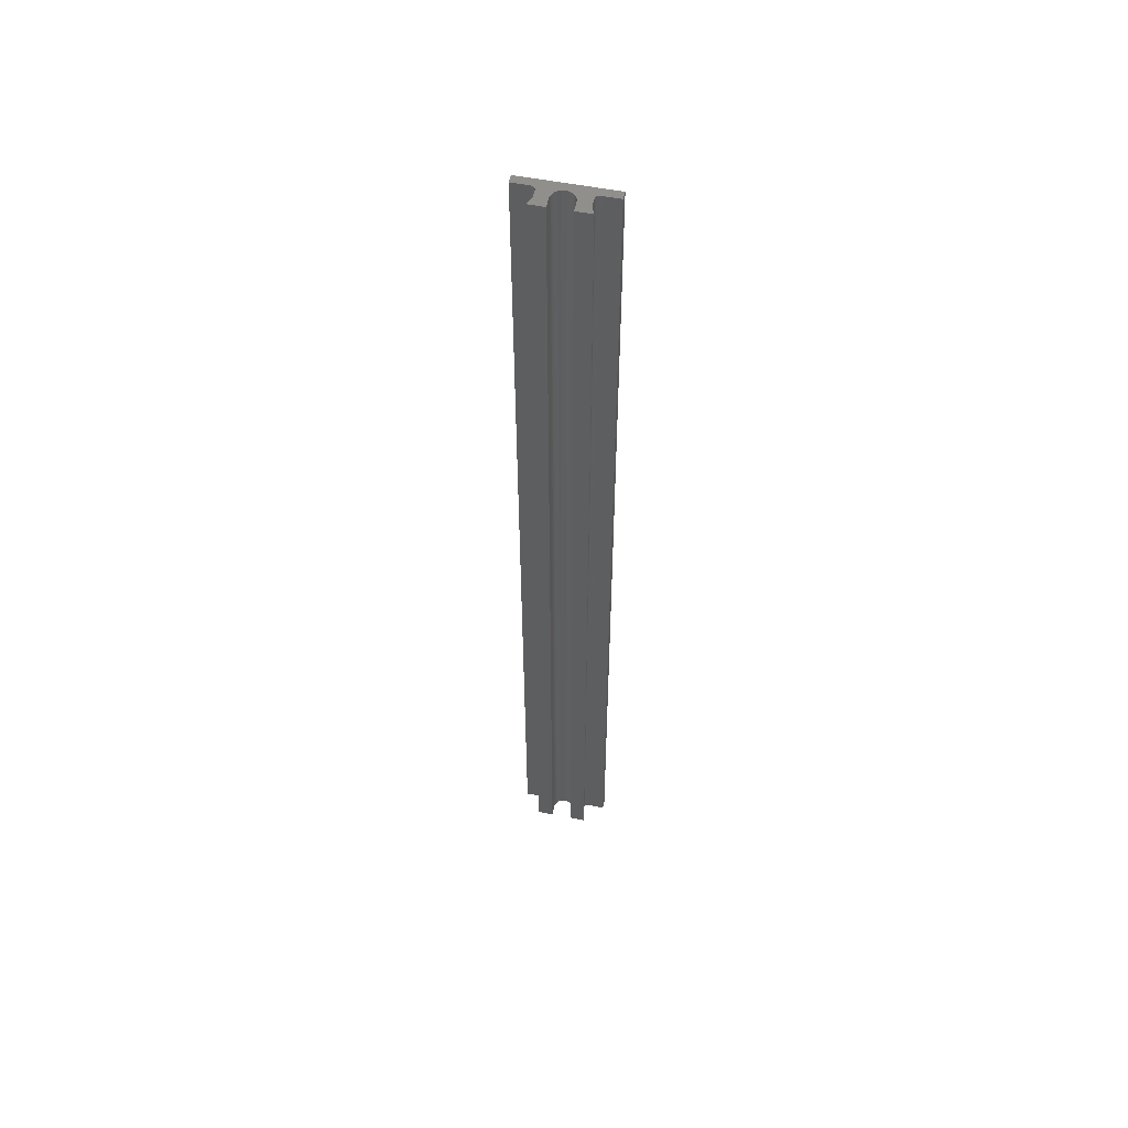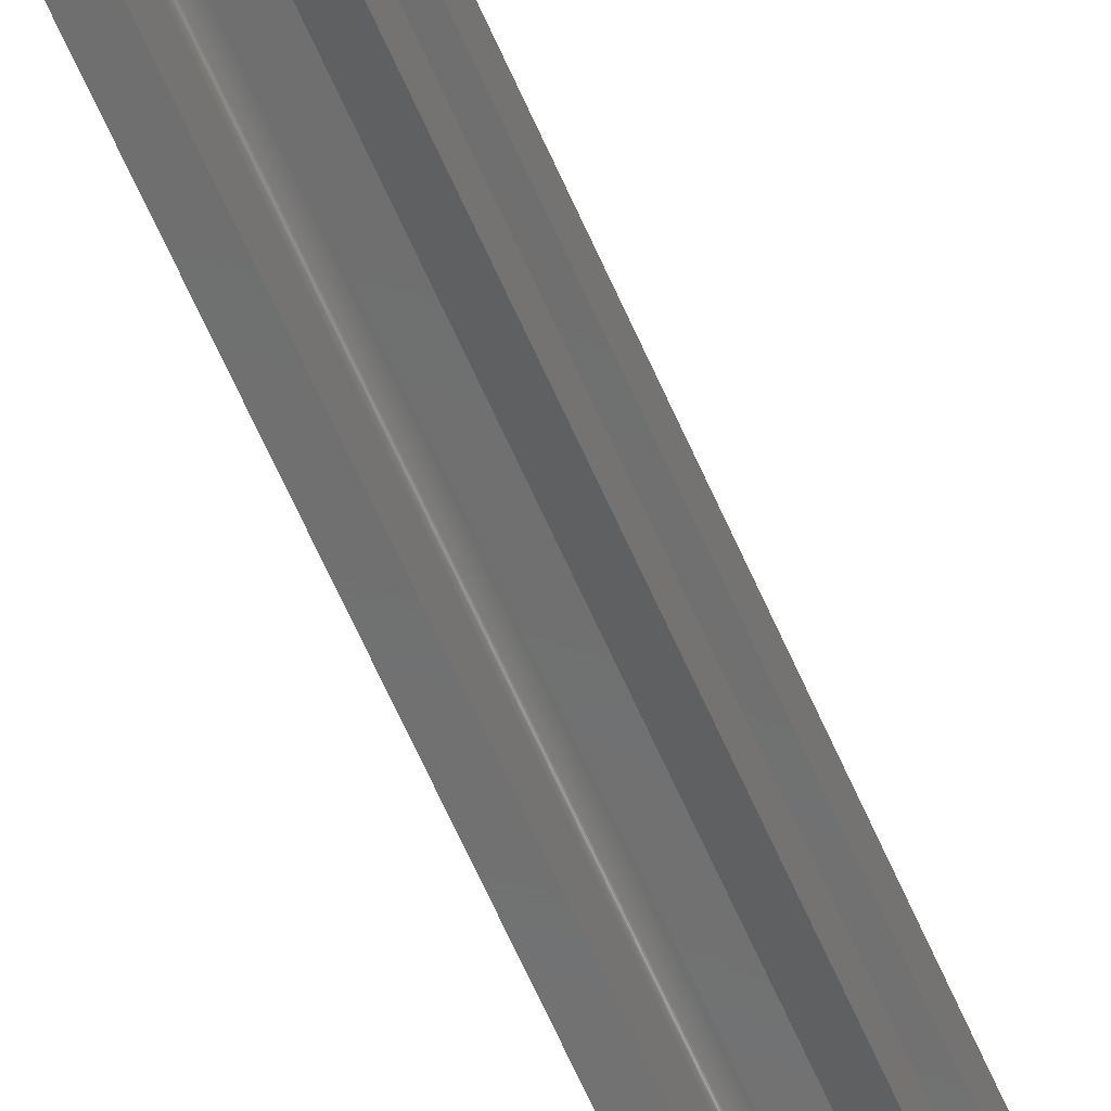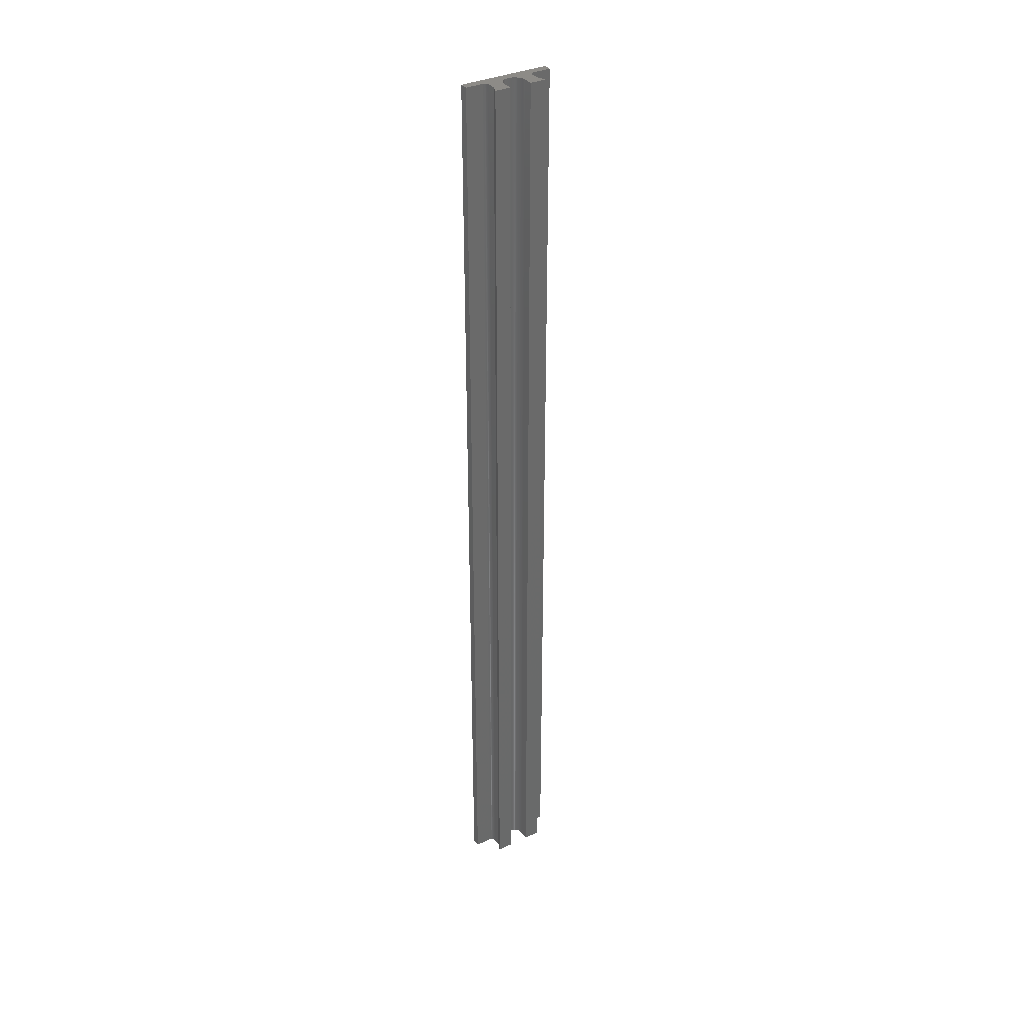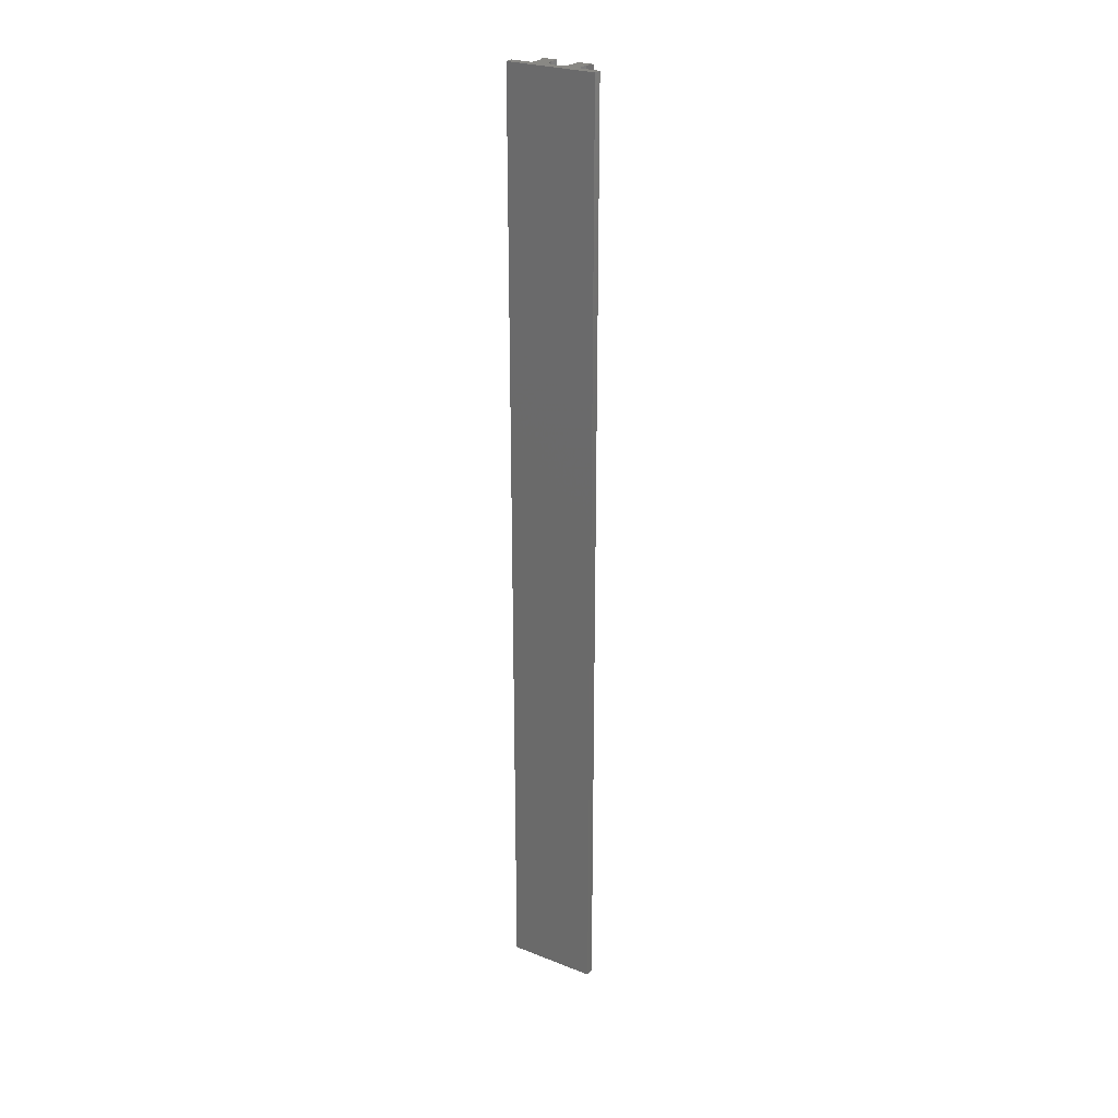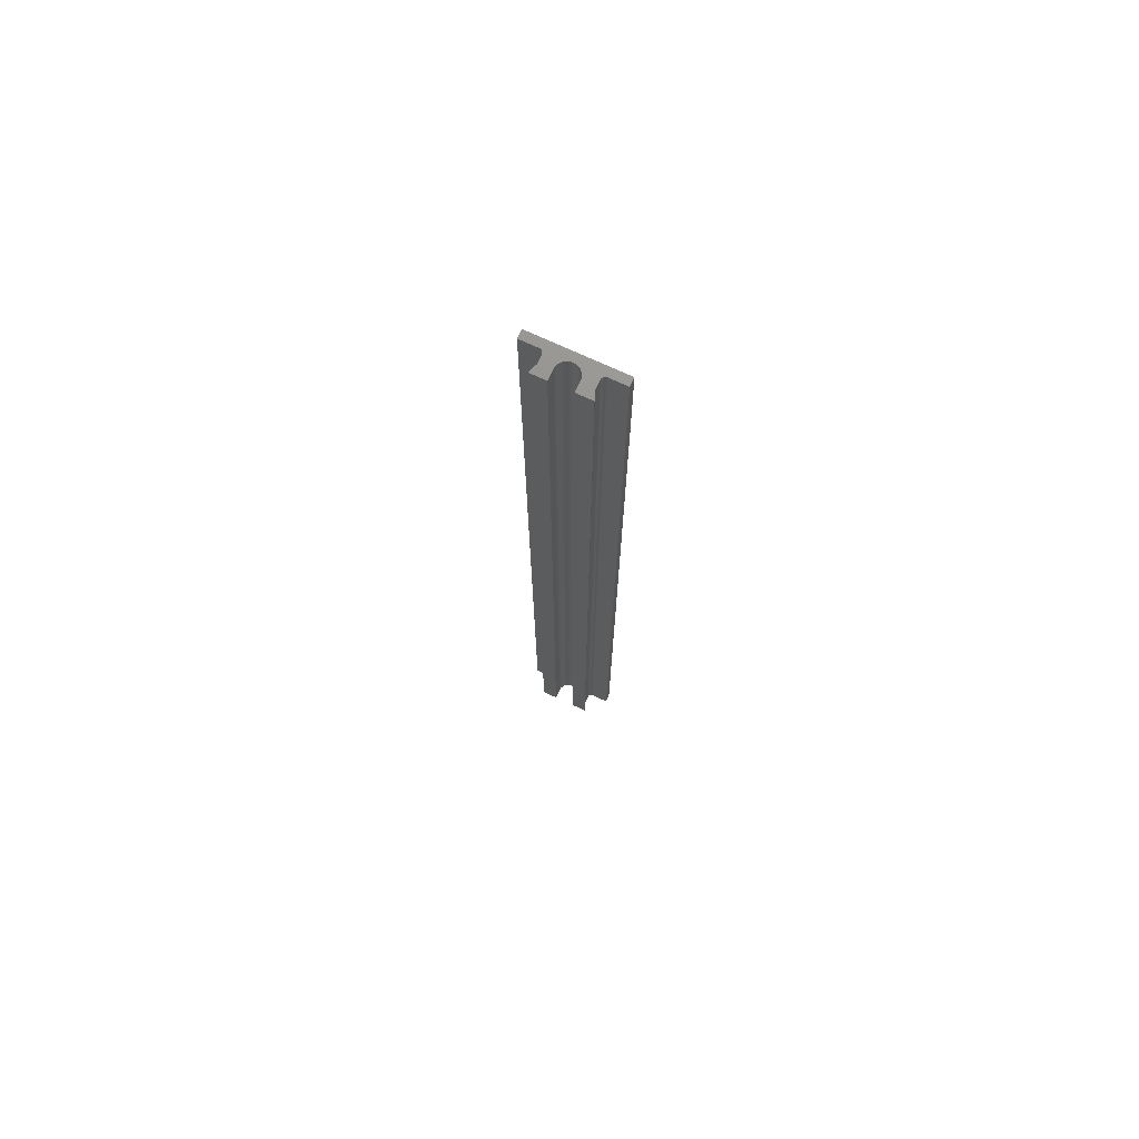
<metadata>
{"format":"stl","ext":"stl","renderer":"f3d","projection":"perspective","resolution":1024,"background":"white","views":[{"elev":53.8,"azim":102.0,"up":"+Z"},{"elev":-58.8,"azim":22.6,"up":"+Y"},{"elev":34.6,"azim":58.0,"up":"+Z"},{"elev":26.1,"azim":-58.2,"up":"+Z"},{"elev":72.4,"azim":115.0,"up":"+Z"}]}
</metadata>
<code>
# stl→obj: 142 verts, 446 faces
v 110.7 187.6 148.2
v 110.7 187.6 33.71
v 111.7 187.2 33.71
v 111.7 187.2 148.2
v 109.6 193.2 148.2
v 109.6 193.2 33.71
v 108.2 185 148.2
v 108.2 185 33.71
v 109.2 185 33.71
v 109.2 185 148.2
v 109.2 187.1 33.71
v 109.2 187.1 148.2
v 110.5 189.1 33.71
v 111.7 189.1 33.71
v 109.7 187.6 33.71
v 110.4 189.1 33.71
v 110.3 189.1 33.71
v 110.2 189.1 33.71
v 110.1 189.2 33.71
v 110 189.2 33.71
v 109.9 189.3 33.71
v 109.8 189.3 33.71
v 109.8 189.4 33.71
v 109.7 189.4 33.71
v 109.6 189.5 33.71
v 109.6 187.6 33.71
v 109.5 189.6 33.71
v 109.5 187.5 33.71
v 109.5 189.7 33.71
v 109.4 187.5 33.71
v 109.4 189.7 33.71
v 109.4 189.8 33.71
v 109.4 187.4 33.71
v 109.3 189.9 33.71
v 109.3 187.4 33.71
v 109.3 190 33.71
v 109.3 187.3 33.71
v 109.3 190.1 33.71
v 109.3 187.2 33.71
v 109.3 190.2 33.71
v 109.2 190.3 33.71
v 109.2 187.2 33.71
v 109.2 190.4 33.71
v 109.3 190.8 33.71
v 109.3 193.4 33.71
v 109.3 190.7 33.71
v 109.3 193.5 33.71
v 109.3 190.6 33.71
v 109.2 190.5 33.71
v 109.3 193.6 33.71
v 109.2 193.6 33.71
v 109.2 193.7 33.71
v 108.2 195.8 33.71
v 109.2 195.8 33.71
v 110.7 193.2 33.71
v 111.7 193.6 33.71
v 111.7 191.7 33.71
v 110.5 191.7 33.71
v 109.7 193.2 33.71
v 110.4 191.7 33.71
v 110.3 191.7 33.71
v 110.2 191.7 33.71
v 110.1 191.6 33.71
v 110 191.6 33.71
v 109.9 191.5 33.71
v 109.8 191.5 33.71
v 109.8 191.4 33.71
v 109.7 191.4 33.71
v 109.6 191.3 33.71
v 109.5 191.2 33.71
v 109.5 193.3 33.71
v 109.5 191.1 33.71
v 109.4 191.1 33.71
v 109.4 193.3 33.71
v 109.4 191 33.71
v 109.4 193.4 33.71
v 109.3 190.9 33.71
v 110.7 193.2 148.2
v 111.7 193.6 148.2
v 110.5 191.7 148.2
v 111.7 191.7 148.2
v 109.2 193.7 148.2
v 109.2 195.8 148.2
v 108.2 195.8 148.2
v 109.6 187.6 148.2
v 109.7 187.6 148.2
v 109.2 187.2 148.2
v 109.3 187.2 148.2
v 109.3 187.3 148.2
v 111.7 189.1 148.2
v 110.5 189.1 148.2
v 110.4 189.1 148.2
v 110.3 189.1 148.2
v 110.2 189.1 148.2
v 110.1 189.2 148.2
v 110 189.2 148.2
v 109.9 189.3 148.2
v 109.8 189.3 148.2
v 109.8 189.4 148.2
v 109.7 189.4 148.2
v 109.6 189.5 148.2
v 109.5 189.6 148.2
v 109.5 187.5 148.2
v 109.5 189.7 148.2
v 109.4 187.5 148.2
v 109.4 189.7 148.2
v 109.4 189.8 148.2
v 109.4 187.4 148.2
v 109.3 189.9 148.2
v 109.3 187.4 148.2
v 109.3 190 148.2
v 109.7 193.2 148.2
v 110.4 191.7 148.2
v 110.3 191.7 148.2
v 110.2 191.7 148.2
v 110.1 191.6 148.2
v 110 191.6 148.2
v 109.9 191.5 148.2
v 109.8 191.5 148.2
v 109.8 191.4 148.2
v 109.7 191.4 148.2
v 109.6 191.3 148.2
v 109.5 191.2 148.2
v 109.5 193.3 148.2
v 109.5 191.1 148.2
v 109.4 193.3 148.2
v 109.4 191.1 148.2
v 109.4 191 148.2
v 109.4 193.4 148.2
v 109.3 190.9 148.2
v 109.3 193.4 148.2
v 109.3 190.8 148.2
v 109.3 193.5 148.2
v 109.3 193.6 148.2
v 109.2 193.6 148.2
v 109.3 190.1 148.2
v 109.3 190.2 148.2
v 109.3 190.7 148.2
v 109.3 190.6 148.2
v 109.2 190.5 148.2
v 109.2 190.4 148.2
v 109.2 190.3 148.2
f 1 2 3
f 4 1 3
f 5 6 6
f 5 6 5
f 7 8 9
f 10 7 9
f 10 11 12
f 9 11 10
f 13 14 3
f 13 3 2
f 15 13 2
f 15 13 13
f 15 16 13
f 15 17 16
f 15 18 17
f 15 19 18
f 15 20 19
f 15 20 20
f 15 21 20
f 15 22 21
f 15 23 22
f 24 23 15
f 24 15 15
f 15 24 15
f 25 24 15
f 25 15 26
f 26 25 26
f 25 25 26
f 25 26 26
f 26 25 26
f 27 25 26
f 27 26 28
f 28 27 28
f 29 27 28
f 29 28 28
f 30 29 28
f 31 29 30
f 30 31 30
f 32 31 30
f 32 30 30
f 33 32 30
f 34 32 33
f 34 33 35
f 36 34 35
f 8 11 9
f 37 38 36
f 38 37 37
f 38 37 37
f 38 37 38
f 38 37 37
f 38 37 39
f 38 39 40
f 40 39 39
f 40 39 41
f 41 39 42
f 41 42 11
f 41 11 43
f 43 11 11
f 44 45 45
f 45 44 45
f 45 44 46
f 45 46 47
f 47 46 46
f 47 46 8
f 8 46 48
f 8 48 49
f 8 49 43
f 8 43 11
f 8 47 47
f 47 8 47
f 47 8 50
f 50 8 50
f 50 8 51
f 51 8 52
f 52 8 52
f 52 8 53
f 53 54 52
f 55 56 57
f 58 55 57
f 59 55 58
f 59 58 58
f 59 58 60
f 59 60 61
f 59 61 62
f 59 62 63
f 59 63 64
f 59 64 64
f 59 64 65
f 59 65 66
f 59 66 67
f 68 59 67
f 68 59 59
f 59 59 68
f 69 59 68
f 69 6 59
f 6 6 69
f 69 6 69
f 69 6 6
f 6 6 69
f 70 6 69
f 70 71 6
f 71 71 70
f 72 71 70
f 71 71 72
f 73 71 72
f 73 74 71
f 74 74 73
f 75 74 73
f 75 74 74
f 76 74 75
f 77 76 75
f 77 45 76
f 44 45 77
f 78 56 55
f 79 56 78
f 80 58 57
f 81 80 57
f 81 56 79
f 81 57 56
f 82 54 83
f 52 54 82
f 84 54 53
f 83 54 84
f 85 26 15
f 86 85 15
f 85 26 26
f 85 85 26
f 86 15 15
f 86 86 15
f 86 15 15
f 86 86 15
f 87 39 88
f 42 39 87
f 85 26 26
f 85 85 26
f 88 39 88
f 39 39 88
f 12 11 12
f 11 11 12
f 12 42 87
f 11 42 12
f 88 37 89
f 39 37 88
f 86 15 2
f 1 86 2
f 3 14 90
f 3 90 4
f 1 4 90
f 91 1 90
f 86 1 91
f 86 91 91
f 86 91 92
f 86 92 93
f 86 93 94
f 86 94 95
f 86 95 96
f 86 96 96
f 86 96 97
f 86 97 98
f 86 98 99
f 100 86 99
f 100 86 86
f 86 86 100
f 101 86 100
f 101 85 86
f 85 85 101
f 101 85 101
f 101 85 85
f 85 85 101
f 102 85 101
f 102 103 85
f 103 103 102
f 104 103 102
f 104 103 103
f 105 103 104
f 106 105 104
f 105 105 106
f 107 105 106
f 107 105 105
f 108 105 107
f 109 108 107
f 109 110 108
f 111 110 109
f 80 81 79
f 80 79 78
f 112 80 78
f 112 80 80
f 112 113 80
f 112 114 113
f 112 115 114
f 112 116 115
f 112 117 116
f 112 117 117
f 112 118 117
f 112 119 118
f 112 120 119
f 121 120 112
f 121 112 112
f 112 121 112
f 122 121 112
f 122 112 5
f 5 122 5
f 122 122 5
f 122 5 5
f 5 122 5
f 123 122 5
f 123 5 124
f 124 123 124
f 125 123 124
f 125 124 124
f 126 125 124
f 127 125 126
f 126 127 126
f 128 127 126
f 128 126 126
f 129 128 126
f 130 128 129
f 130 129 131
f 132 130 131
f 84 82 83
f 133 7 133
f 7 133 133
f 7 133 134
f 7 134 134
f 7 134 135
f 7 135 82
f 7 82 82
f 7 82 84
f 7 10 12
f 111 110 110
f 110 111 89
f 89 111 136
f 89 136 89
f 89 136 89
f 89 136 136
f 89 136 89
f 89 136 88
f 88 136 137
f 88 137 88
f 88 137 7
f 88 7 87
f 87 7 12
f 12 7 12
f 131 132 131
f 132 131 133
f 132 133 138
f 138 133 133
f 138 133 138
f 138 133 7
f 138 7 139
f 139 7 140
f 140 7 141
f 142 7 137
f 7 142 141
f 8 84 53
f 7 84 8
f 112 59 59
f 112 59 112
f 124 6 71
f 5 6 124
f 91 14 13
f 90 14 91
f 114 61 60
f 113 114 60
f 134 51 135
f 116 63 62
f 115 116 62
f 46 46 138
f 138 46 138
f 80 58 58
f 80 80 58
f 36 38 136
f 111 36 136
f 46 44 132
f 138 46 132
f 38 38 136
f 136 38 136
f 109 34 111
f 107 32 109
f 124 71 71
f 124 71 124
f 113 60 58
f 80 113 58
f 139 48 138
f 70 69 122
f 123 70 122
f 75 73 127
f 128 75 127
f 77 75 128
f 130 77 128
f 118 65 64
f 117 118 64
f 117 64 63
f 116 117 63
f 135 52 82
f 51 52 135
f 115 62 61
f 114 115 61
f 117 64 64
f 117 117 64
f 38 40 137
f 136 38 137
f 25 25 101
f 101 25 101
f 34 36 111
f 32 34 109
f 25 27 102
f 101 25 102
f 27 29 104
f 102 27 104
f 31 32 107
f 106 31 107
f 101 24 25
f 100 24 101
f 49 48 139
f 140 49 139
f 43 49 140
f 141 43 140
f 119 66 65
f 118 119 65
f 69 69 122
f 122 69 122
f 120 67 66
f 119 120 66
f 121 68 67
f 120 121 67
f 73 72 125
f 127 73 125
f 72 70 123
f 125 72 123
f 122 69 68
f 121 122 68
f 44 77 130
f 132 44 130
f 126 71 74
f 124 71 126
f 82 52 82
f 52 52 82
f 112 59 59
f 112 59 112
f 126 74 74
f 126 74 126
f 5 6 6
f 5 6 5
f 133 45 47
f 45 133 131
f 133 47 47
f 47 133 133
f 129 45 131
f 76 45 129
f 5 6 6
f 5 6 5
f 124 71 71
f 124 71 124
f 5 59 6
f 112 59 5
f 126 74 74
f 126 74 126
f 126 76 129
f 74 76 126
f 131 45 133
f 45 45 131
f 103 28 28
f 103 103 28
f 85 26 26
f 85 85 26
f 112 55 59
f 78 55 112
f 103 28 28
f 103 103 28
f 105 30 28
f 103 105 28
f 110 33 108
f 108 30 105
f 103 28 26
f 85 103 26
f 105 30 30
f 105 105 30
f 105 30 30
f 105 105 30
f 98 21 22
f 97 21 98
f 40 41 142
f 137 40 142
f 92 13 16
f 91 13 92
f 96 20 20
f 96 20 96
f 93 16 17
f 92 16 93
f 100 23 24
f 99 23 100
f 41 43 141
f 142 41 141
f 95 18 19
f 94 18 95
f 99 22 23
f 98 22 99
f 96 19 20
f 95 19 96
f 29 31 106
f 104 29 106
f 91 13 13
f 91 13 91
f 97 20 21
f 96 20 97
f 94 17 18
f 93 17 94
f 37 37 89
f 89 37 89
f 89 37 89
f 133 47 50
f 47 133 133
f 89 35 110
f 50 50 134
f 50 51 134
f 133 50 134
f 89 37 35
f 37 89 89
f 35 33 110
f 35 35 110
f 89 37 37
f 37 89 89
f 37 37 89
f 134 50 134
f 133 47 47
f 47 133 133
f 45 45 131
f 108 33 30
f 33 108 110
f 110 35 33
f 35 110 110
f 48 46 138
f 131 45 131
f 133 47 133
f 89 37 89
f 47 50 133
f 133 47 133
f 133 47 133
f 47 133 47
f 47 47 133
f 132 44 130
f 44 132 46
f 138 46 132
f 46 138 46
f 133 47 133

</code>
